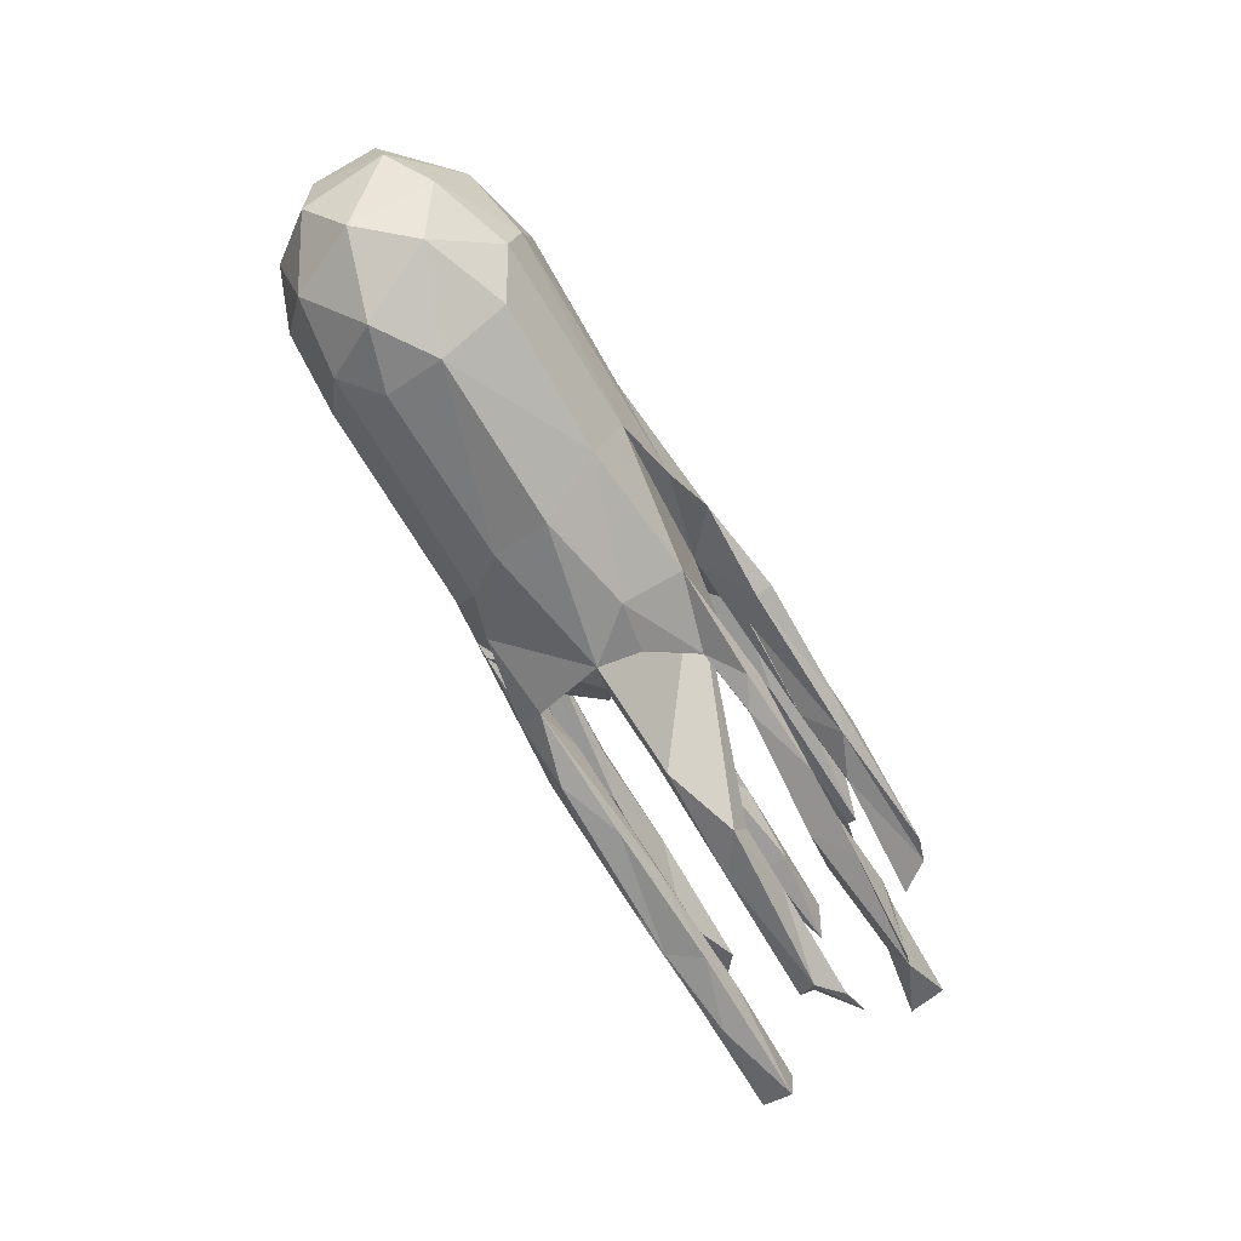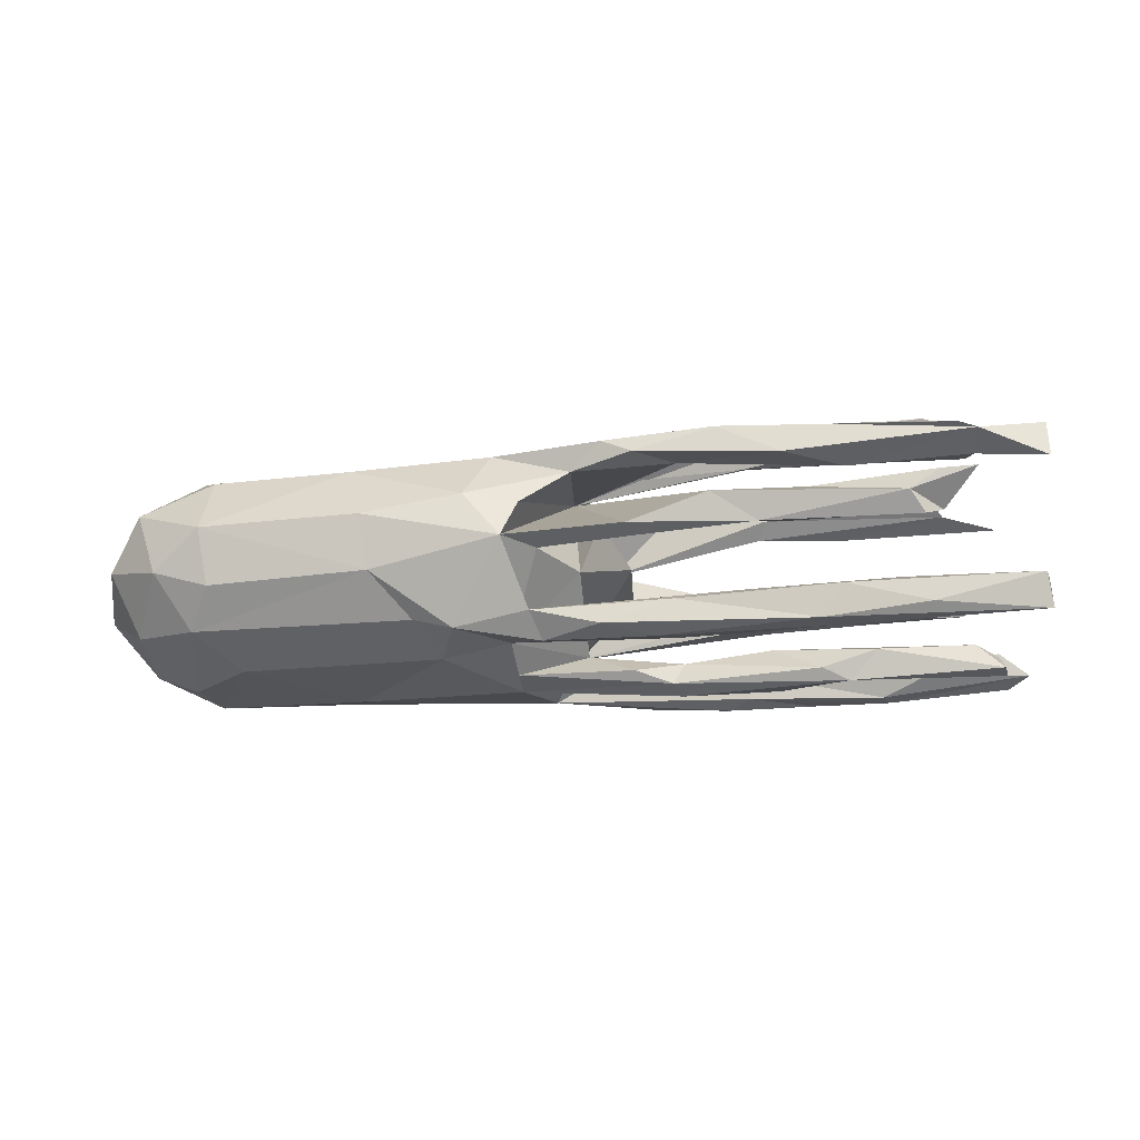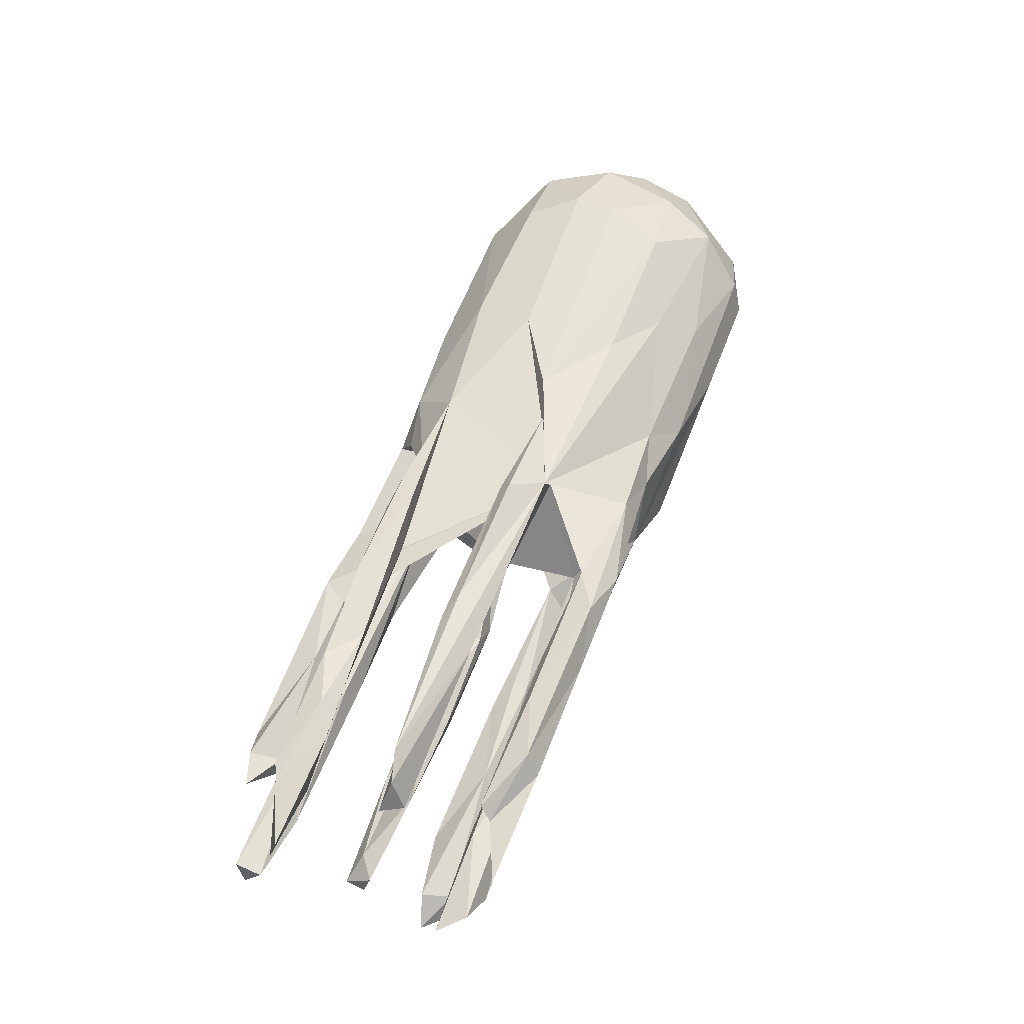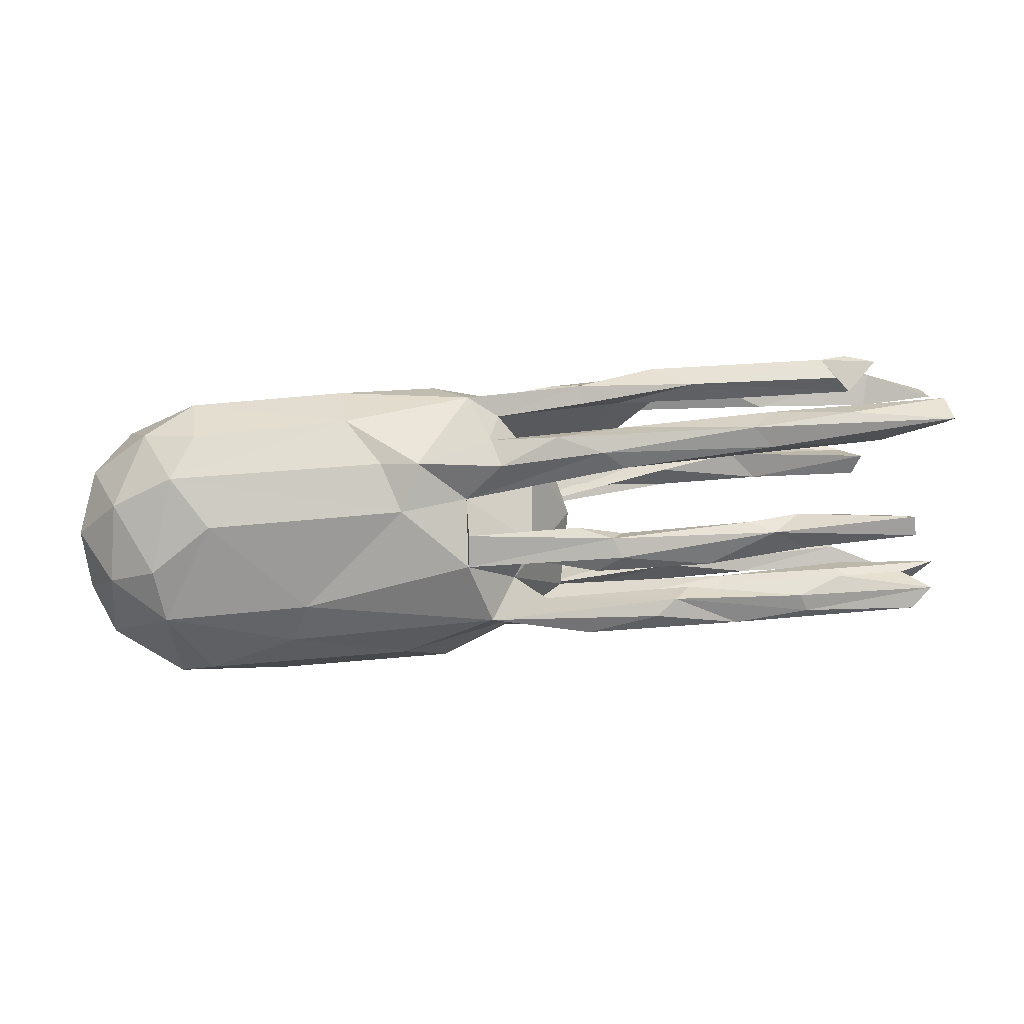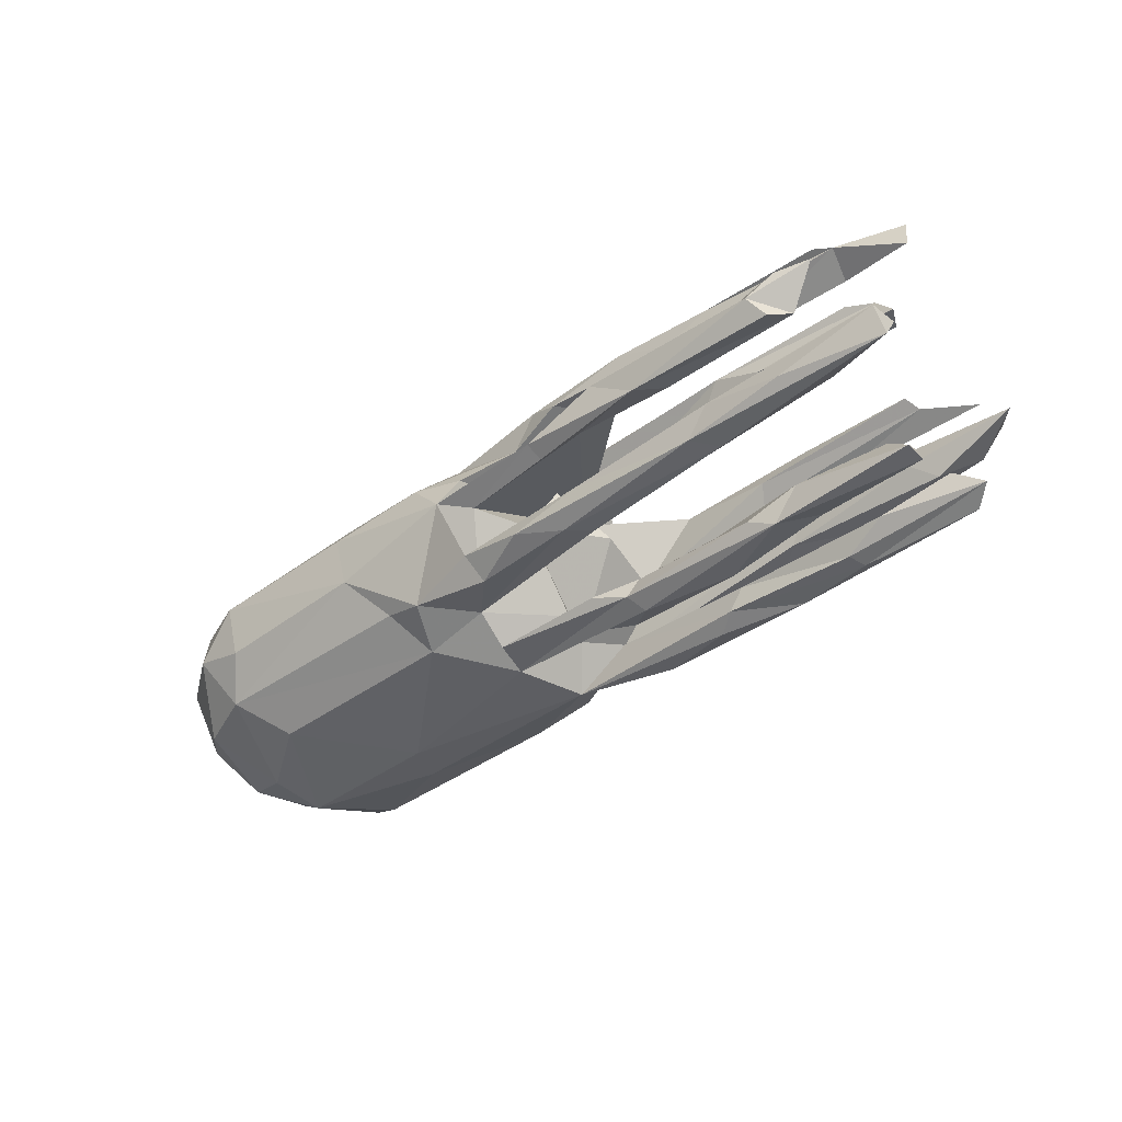
<metadata>
{"format":"obj","ext":"obj","renderer":"f3d","projection":"perspective","resolution":1024,"background":"white","views":[{"elev":-63.8,"azim":-61.4,"up":"+Y"},{"elev":-15.9,"azim":12.9,"up":"+Z"},{"elev":61.0,"azim":111.1,"up":"+Z"},{"elev":-60.6,"azim":5.3,"up":"+Z"},{"elev":-41.4,"azim":41.0,"up":"+Z"}]}
</metadata>
<code>
v 0.7627 0.1217 -0.1979
v 0.8147 -0.1108 0.1872
v 0.8058 -0.2224 -0.1661
v 0.7138 -0.005071 -0.1924
v 0.7241 -0.05109 -0.2199
v 0.7026 -0.1635 0.1689
v 0.6757 -0.1698 -0.1278
v 0.7977 -0.2369 -0.1081
v 0.8038 0.1753 -0.01635
v 0.7119 0.2365 -0.03293
v 0.7646 0.2212 0.001538
v 0.8187 -0.1262 0.1231
v 0.6947 0.0329 0.1908
v 0.7258 -0.01478 -0.2266
v 0.5904 -0.2693 0.03451
v 0.8014 -0.1841 -0.1047
v 0.7005 -0.2349 0.07849
v 0.6565 0.04413 0.2456
v 0.7186 0.2534 0.1108
v 0.6712 -0.177 0.1768
v 0.6404 -0.256 0.07078
v 0.6895 -0.1111 0.1401
v 0.6234 0.2117 0.1305
v 0.4708 -0.195 -0.1679
v 0.6408 -0.2068 0.01402
v 0.6914 0.1556 -0.1761
v 0.5419 -0.1429 0.1983
v 0.6092 0.1892 0.1503
v 0.6762 -0.03319 -0.1744
v 0.6745 0.07309 0.1937
v 0.6132 -0.2454 -0.001189
v 0.7117 0.104 -0.1601
v 0.6495 0.188 -0.06852
v 0.603 0.02886 0.2606
v 0.4767 -0.2372 -0.1072
v 0.6237 -0.2031 0.04695
v 0.5685 -0.2068 -0.09554
v 0.606 -0.109 0.1868
v 0.5136 -0.05284 -0.1768
v 0.6155 0.1748 0.005732
v 0.3736 0.07769 0.2399
v 0.6197 -0.2437 -0.1478
v 0.472 0.2113 0.001337
v 0.4881 0.1566 -0.1863
v 0.5093 0.09624 -0.2299
v 0.6066 0.1645 -0.03391
v 0.4777 -0.1334 0.127
v 0.7251 0.1541 -0.2141
v 0.4273 0.2384 0.1048
v 0.5872 0.07904 -0.1982
v 0.2956 0.1868 0.1364
v 0.4187 -0.06019 -0.2059
v 0.3339 0.004429 0.2398
v 0.5179 0.2617 0.143
v 0.525 0.003291 -0.2093
v 0.3658 0.01358 -0.1841
v 0.478 0.2285 -0.06326
v 0.5004 0.2354 0.1775
v 0.386 -0.2156 0.00991
v 0.3701 -0.1695 -0.1431
v 0.2935 0.2612 0.1363
v 0.4511 -0.1779 0.1892
v 0.1856 0.1869 -0.00303
v 0.5195 0.1287 -0.2335
v 0.438 -0.2368 -0.1635
v 0.342 -0.2565 0.001241
v 0.4698 0.06561 0.197
v 0.3557 0.1745 -0.06223
v 0.4203 -0.2246 0.06453
v 0.2731 0.157 -0.2017
v 0.2954 0.2269 -0.07115
v 0.4441 0.1278 -0.163
v 0.387 0.1982 0.1661
v 0.3377 0.01043 -0.2289
v 0.4173 -0.202 0.037
v 0.2996 0.08533 -0.1855
v 0.4229 0.01061 0.2059
v 0.3838 0.1457 -0.2297
v 0.4637 -0.0463 -0.2279
v 0.2811 0.0264 0.1883
v 0.1959 -0.2352 -0.117
v 0.2794 0.2111 0.1064
v 0.1849 -0.1392 0.1521
v 0.2337 0.1131 -0.2377
v 0.4004 -0.186 -0.107
v 0.2625 -0.1885 0.1971
v 0.2799 0.06602 0.2002
v 0.3476 0.2334 -0.0237
v 0.1798 -0.04571 -0.1849
v 0.2422 0.1377 -0.1703
v 0.3748 -0.1928 0.1415
v 0.1946 -0.2162 0.02806
v 0.3304 -0.02322 -0.163
v 0.2943 -0.2218 0.06349
v 0.1231 -0.2367 -0.004059
v 0.2619 -0.27 0.05521
v 0.395 -0.1281 0.1838
v 0.3436 0.05174 0.2574
v 0.1593 0.2211 -0.008999
v 0.1563 -0.215 -0.1741
v 0.1197 -0.2678 0.01082
v -0.002063 0.07857 0.2313
v 0.3807 0.1654 -0.02571
v 0.1271 0.01189 -0.2209
v 0.1736 -0.02252 -0.2369
v 0.2378 0.11 -0.1649
v 0.165 0.00614 -0.1895
v 0.2858 0.02032 0.2571
v 0.3112 -0.2107 -0.1022
v 0.05582 -0.1809 -0.1134
v 0.1177 -0.1988 0.1602
v 0.272 0.08644 -0.2235
v -0.05337 -0.2339 -0.1214
v 0.09631 -0.07237 -0.1973
v 0.1931 -0.1777 -0.1705
v 0.0619 -0.1888 0.186
v 0.02245 0.1067 -0.152
v -0.08366 0.1117 -0.2084
v 0.1611 -0.05673 -0.2208
v 0.1864 0.2413 0.1767
v 0.131 0.2351 -0.02695
v 0.09356 0.2408 0.1008
v 0.1004 0.1472 -0.2232
v 0.1004 0.263 0.1462
v 0.07613 0.008006 0.006494
v 0.01829 0.000676 -0.1879
v -0.03652 -0.2014 -0.1687
v -0.09697 -0.2665 0.004191
v 0.04856 0.1638 -0.01022
v -0.05388 0.174 -0.1141
v 0.0885 0.04545 0.1882
v 0.07232 -0.2454 -0.1543
v 0.04232 -0.1015 0.06269
v -0.04467 0.07579 0.1567
v 0.1168 0.1985 0.1626
v 0.00639 -0.02705 -0.1599
v -0.03607 0.05795 -0.1443
v 0.03601 0.02177 0.2561
v 0.00448 -0.1727 0.1387
v 0.001193 0.2002 0.05054
v -0.04158 -0.2281 -0.01181
v -0.1387 -0.171 0.1775
v -0.1109 -0.1281 -0.1509
v -0.05788 0.2267 0.1522
v 0.09387 -0.1531 0.1965
v 0.01656 -0.1497 -0.03744
v 0.04702 0.1456 -0.1818
v -0.1109 -0.07216 -0.1957
v 0.03449 0.003451 0.2285
v -0.1174 -0.01447 -0.2131
v -0.07364 -0.2343 0.07068
v -0.1397 0.02368 0.2287
v -0.07479 0.2478 -0.01671
v -0.1954 -0.2055 -0.1379
v -0.1967 0.2656 -0.08189
v -0.1482 0.2407 0.09546
v -0.3047 0.2589 0.05937
v -0.1687 -0.2533 0.08716
v -0.2662 0.2054 -0.1527
v -0.2396 0.2133 0.1187
v -0.4394 0.05335 -0.2014
v -0.3668 -0.09363 0.196
v -0.3896 -0.2039 0.158
v -0.2678 -0.2018 -0.119
v -0.3485 -0.2739 0.057
v -0.4783 0.1345 -0.1878
v -0.3728 0.08406 0.1903
v -0.333 -0.2602 -0.04118
v -0.4684 0.2751 0.006915
v -0.6412 -0.2766 0.0514
v -0.5221 0.2189 0.1092
v -0.235 -0.1229 -0.1721
v -0.2312 -0.01021 0.2064
v -0.7157 0.05865 -0.2
v -0.4766 0.1486 0.1583
v -0.6049 -0.1239 -0.1758
v -0.6468 0.0822 0.1902
v -0.6897 -0.02674 0.1987
v -0.647 -0.1959 0.1569
v -0.5187 0.2637 -0.08712
v -0.627 -0.259 -0.05084
v -0.6965 0.2529 0.06169
v -0.6566 0.2053 -0.1546
v -0.7253 -0.04256 -0.1894
v -0.7305 -0.2546 -0.02
v -0.7031 -0.1072 0.1866
v -0.7935 -0.1553 -0.1137
v -0.7846 0.07086 0.1568
v -0.7281 0.2324 -0.1162
v -0.6731 -0.2066 -0.1192
v -0.6827 0.2744 0.001196
v -0.7883 -0.2017 0.103
v -0.794 0.2249 0.007664
v -0.8538 0.1424 -0.09004
v -0.819 -0.012 -0.1525
v -0.8897 -0.01857 0.07551
v -0.8524 -0.1682 0.0082
v -0.7409 0.1723 0.136
v -0.8315 -0.08253 0.1341
v -0.887 -0.07266 -0.06067
v -0.8866 0.08533 0.04721
v -0.89 0.05246 -0.05711
f 142 134 162
f 173 162 134
f 163 142 162
f 97 62 27
f 20 27 62
f 38 97 27
f 86 62 97
f 145 86 97
f 91 62 86
f 126 136 104
f 107 104 136
f 105 126 104
f 150 136 126
f 18 13 30
f 67 30 13
f 41 18 30
f 67 41 30
f 34 18 41
f 87 41 67
f 80 87 67
f 102 41 87
f 102 98 41
f 34 41 98
f 108 98 102
f 134 102 87
f 82 23 51
f 28 51 23
f 140 82 51
f 49 23 82
f 131 134 87
f 144 102 134
f 138 102 152
f 173 152 102
f 77 13 18
f 53 18 34
f 108 34 98
f 53 34 108
f 149 53 108
f 138 108 102
f 149 108 138
f 149 138 152
f 77 18 53
f 80 77 53
f 53 134 80
f 131 80 134
f 149 134 53
f 152 134 149
f 14 4 5
f 29 5 4
f 79 14 5
f 55 4 14
f 137 136 150
f 150 126 105
f 119 150 105
f 74 105 104
f 104 107 56
f 93 56 107
f 74 104 56
f 79 105 74
f 55 74 56
f 79 74 55
f 14 79 55
f 93 55 56
f 29 4 55
f 117 118 112
f 84 112 118
f 76 117 112
f 137 118 117
f 140 99 121
f 88 121 99
f 153 140 121
f 63 99 140
f 112 45 76
f 50 76 45
f 64 45 112
f 123 84 118
f 147 123 118
f 78 84 123
f 78 112 84
f 70 78 123
f 64 112 78
f 48 64 78
f 1 45 64
f 50 45 1
f 48 1 64
f 32 50 1
f 44 78 70
f 147 70 123
f 44 48 78
f 26 1 48
f 153 121 71
f 88 71 121
f 130 153 71
f 57 71 88
f 10 57 88
f 68 71 57
f 43 10 88
f 33 57 10
f 68 57 33
f 9 33 10
f 11 9 10
f 185 181 170
f 168 170 181
f 192 185 170
f 190 181 185
f 181 190 168
f 164 168 190
f 165 170 168
f 101 128 141
f 143 141 128
f 141 95 101
f 66 101 95
f 92 95 141
f 92 66 95
f 96 101 66
f 197 187 185
f 190 185 187
f 192 197 185
f 200 187 197
f 146 141 143
f 113 143 128
f 134 141 146
f 136 146 143
f 92 59 66
f 25 66 59
f 75 59 92
f 66 25 31
f 15 31 25
f 15 66 31
f 195 187 200
f 196 200 197
f 136 137 146
f 125 146 137
f 129 125 137
f 133 146 125
f 200 202 195
f 194 195 202
f 196 202 200
f 130 137 117
f 147 130 117
f 129 137 130
f 103 129 130
f 194 193 189
f 191 189 193
f 174 194 189
f 201 193 194
f 130 71 68
f 103 130 68
f 124 61 122
f 82 122 61
f 156 124 122
f 120 61 124
f 61 54 49
f 19 49 54
f 82 61 49
f 58 54 61
f 192 170 179
f 163 179 170
f 186 192 179
f 165 163 170
f 162 179 163
f 163 158 142
f 139 142 158
f 165 158 163
f 116 142 139
f 151 139 158
f 140 122 82
f 176 174 161
f 166 161 174
f 172 176 161
f 184 174 176
f 195 174 184
f 190 184 176
f 39 5 29
f 52 39 93
f 29 93 39
f 89 52 93
f 79 39 52
f 114 119 89
f 52 89 119
f 136 114 89
f 148 119 114
f 107 136 89
f 148 114 136
f 106 117 76
f 166 118 161
f 150 161 118
f 159 118 166
f 183 166 174
f 93 29 55
f 118 137 150
f 172 161 150
f 143 172 150
f 187 195 184
f 194 174 195
f 107 89 93
f 143 148 136
f 190 187 184
f 172 143 154
f 127 154 143
f 164 172 154
f 172 190 176
f 116 139 111
f 83 111 139
f 91 111 83
f 134 83 139
f 86 111 91
f 47 91 83
f 91 47 6
f 22 6 47
f 62 91 6
f 2 6 12
f 22 12 6
f 151 134 139
f 97 47 83
f 38 22 47
f 2 12 22
f 38 6 2
f 125 134 133
f 146 133 134
f 129 134 125
f 201 196 188
f 199 188 196
f 198 201 188
f 202 196 201
f 134 129 140
f 63 140 129
f 135 134 140
f 201 198 193
f 182 193 198
f 191 193 182
f 171 182 198
f 169 191 182
f 24 3 65
f 42 65 3
f 100 24 65
f 7 3 24
f 8 42 3
f 35 65 42
f 127 143 100
f 115 100 143
f 132 127 100
f 115 24 100
f 60 24 115
f 150 148 143
f 150 119 148
f 5 39 79
f 119 79 52
f 79 119 105
f 23 19 54
f 58 23 54
f 186 179 162
f 145 142 116
f 86 145 116
f 83 142 145
f 86 116 111
f 174 189 183
f 180 183 189
f 109 85 110
f 60 110 85
f 113 109 110
f 37 85 109
f 113 110 143
f 115 143 110
f 35 8 37
f 16 37 8
f 109 35 37
f 42 8 35
f 81 35 109
f 180 155 159
f 130 159 155
f 183 180 159
f 169 155 180
f 183 159 166
f 90 147 117
f 201 194 202
f 7 37 16
f 3 7 16
f 85 37 7
f 60 85 7
f 3 16 8
f 81 109 113
f 168 154 128
f 113 128 154
f 165 168 128
f 164 154 168
f 172 164 190
f 155 153 130
f 169 153 155
f 20 62 6
f 6 27 20
f 38 27 6
f 192 186 199
f 178 199 186
f 197 192 199
f 178 186 162
f 83 134 142
f 83 145 97
f 38 47 97
f 2 22 38
f 118 159 130
f 127 113 154
f 81 113 132
f 127 132 113
f 65 81 132
f 35 81 65
f 100 65 132
f 60 115 110
f 24 60 7
f 147 118 130
f 178 188 199
f 197 199 196
f 177 188 178
f 92 94 75
f 69 75 94
f 134 94 92
f 156 140 153
f 99 43 88
f 63 43 99
f 103 43 63
f 103 63 129
f 69 36 75
f 25 75 36
f 21 36 69
f 96 69 94
f 128 134 151
f 21 15 17
f 25 17 15
f 36 21 17
f 69 15 21
f 25 36 17
f 96 15 69
f 66 15 96
f 134 96 94
f 101 96 134
f 101 134 128
f 158 128 151
f 128 158 165
f 157 156 153
f 182 157 169
f 153 169 157
f 171 157 182
f 180 191 169
f 122 140 156
f 198 175 171
f 160 171 175
f 177 175 198
f 157 171 160
f 102 160 175
f 144 134 135
f 51 135 140
f 73 51 28
f 156 157 160
f 144 156 160
f 124 156 144
f 102 144 160
f 19 23 49
f 177 198 188
f 72 50 32
f 106 90 117
f 70 147 90
f 72 90 106
f 72 106 76
f 44 90 72
f 50 72 76
f 26 72 32
f 72 26 44
f 48 44 26
f 1 26 32
f 44 70 90
f 77 67 13
f 191 180 189
f 46 68 33
f 75 25 59
f 46 33 9
f 103 68 46
f 40 103 46
f 40 46 9
f 43 103 40
f 141 134 92
f 167 102 175
f 120 144 135
f 73 135 51
f 120 135 73
f 58 120 73
f 58 73 28
f 23 58 28
f 120 124 144
f 58 61 120
f 11 43 40
f 10 43 11
f 9 11 40
f 173 178 162
f 167 175 177
f 77 80 67
f 131 87 80
f 134 152 173
f 167 173 102
f 177 173 167
f 178 173 177

</code>
